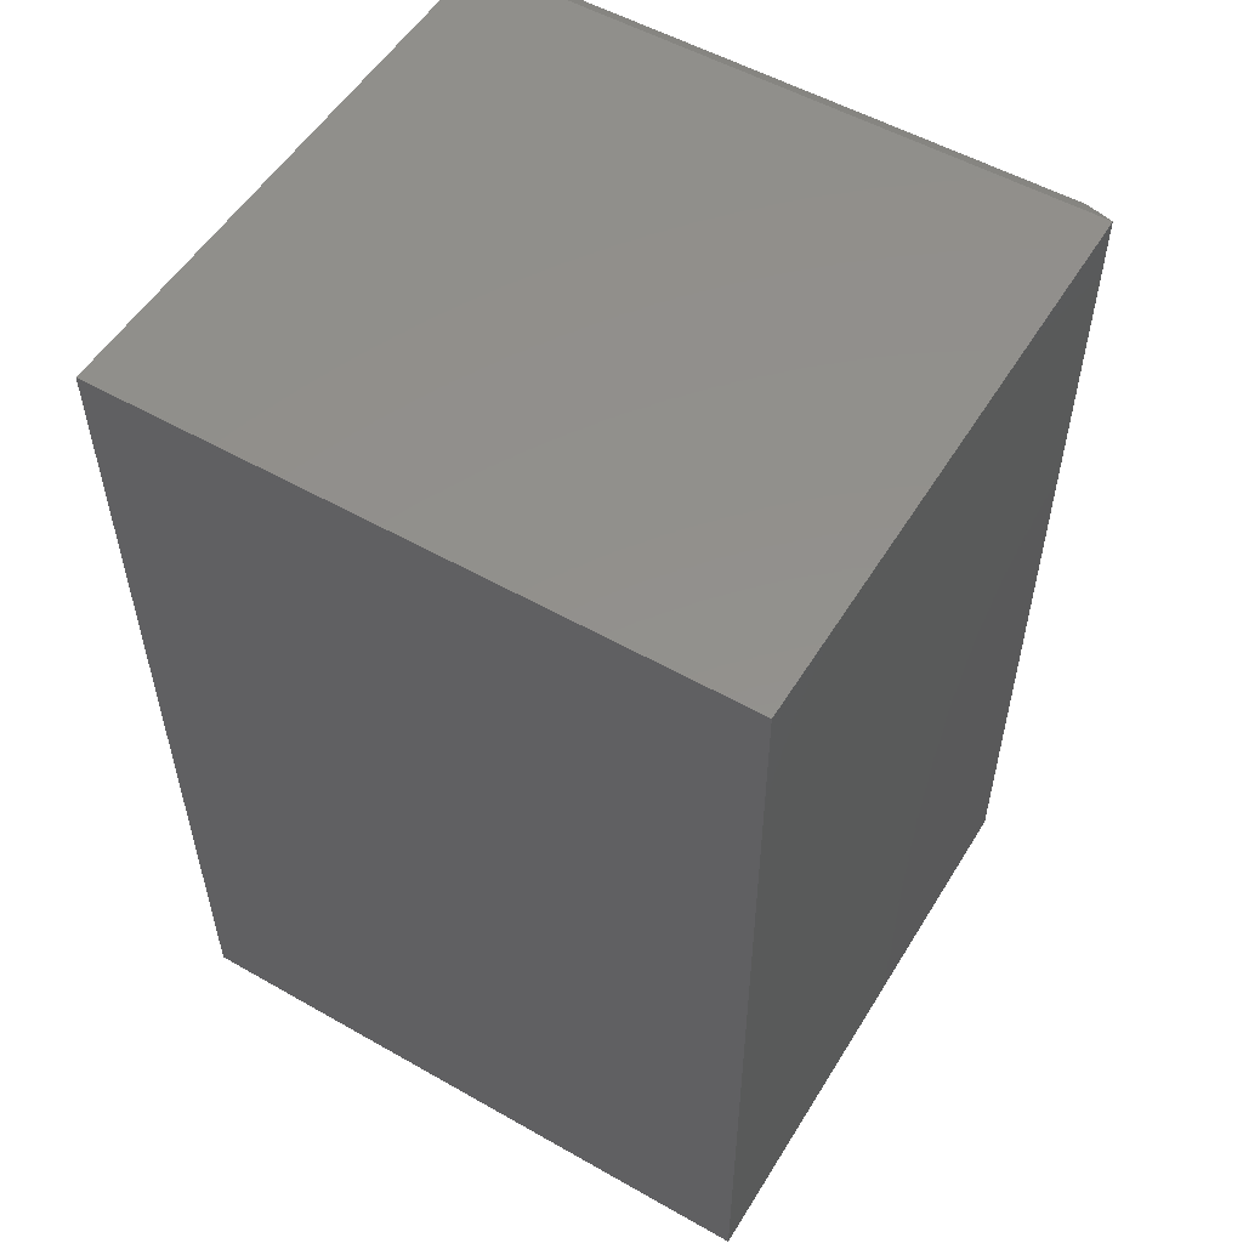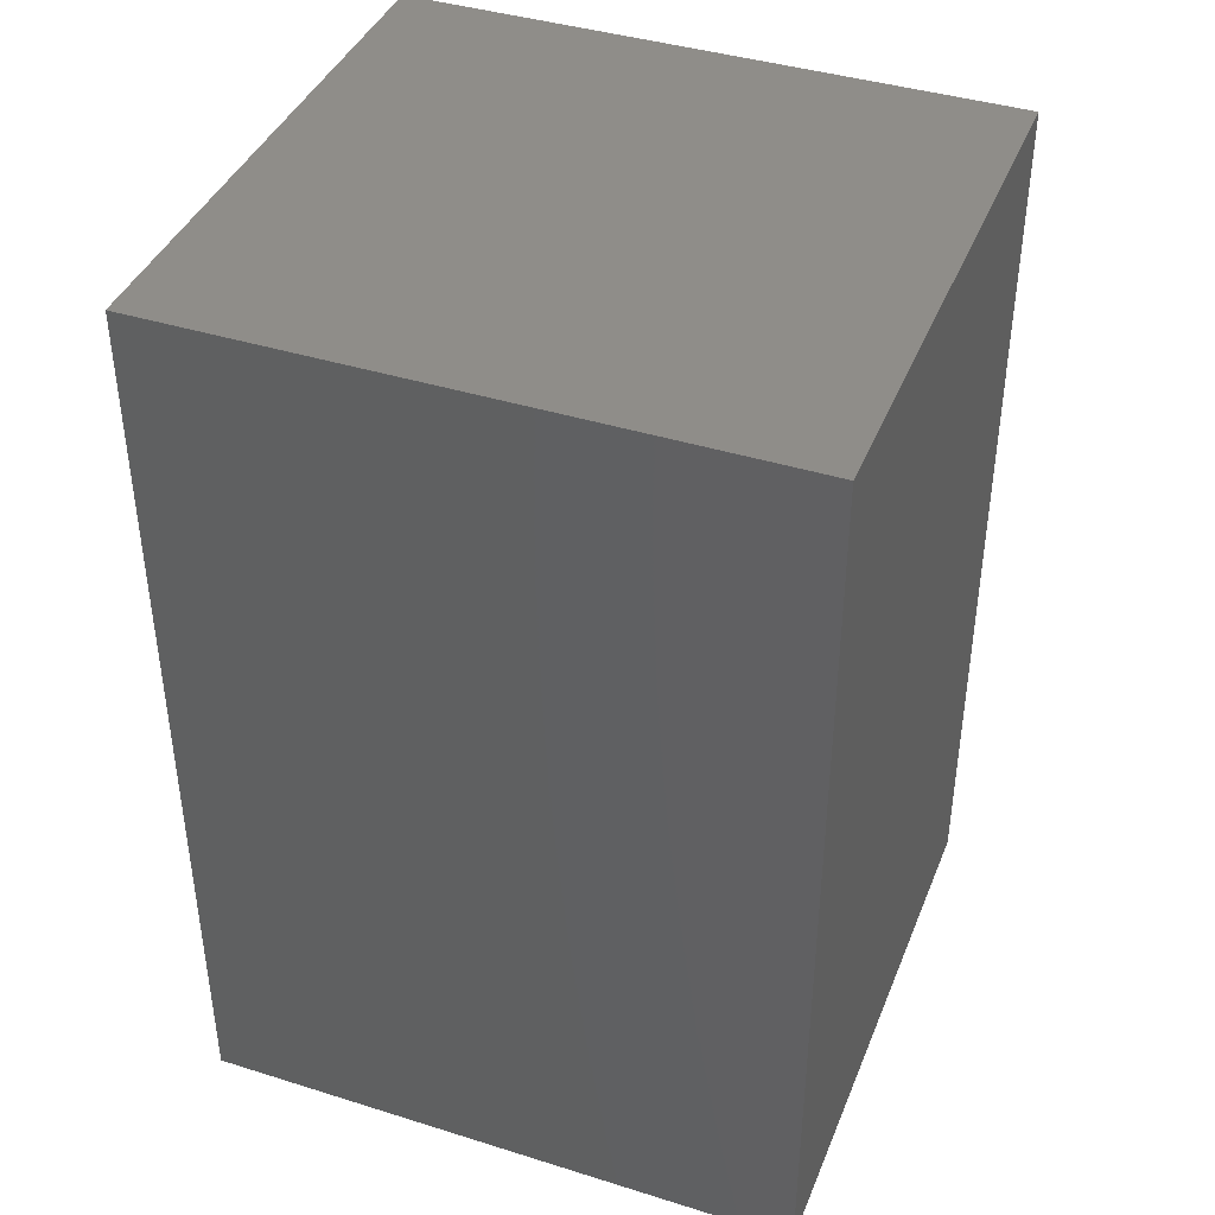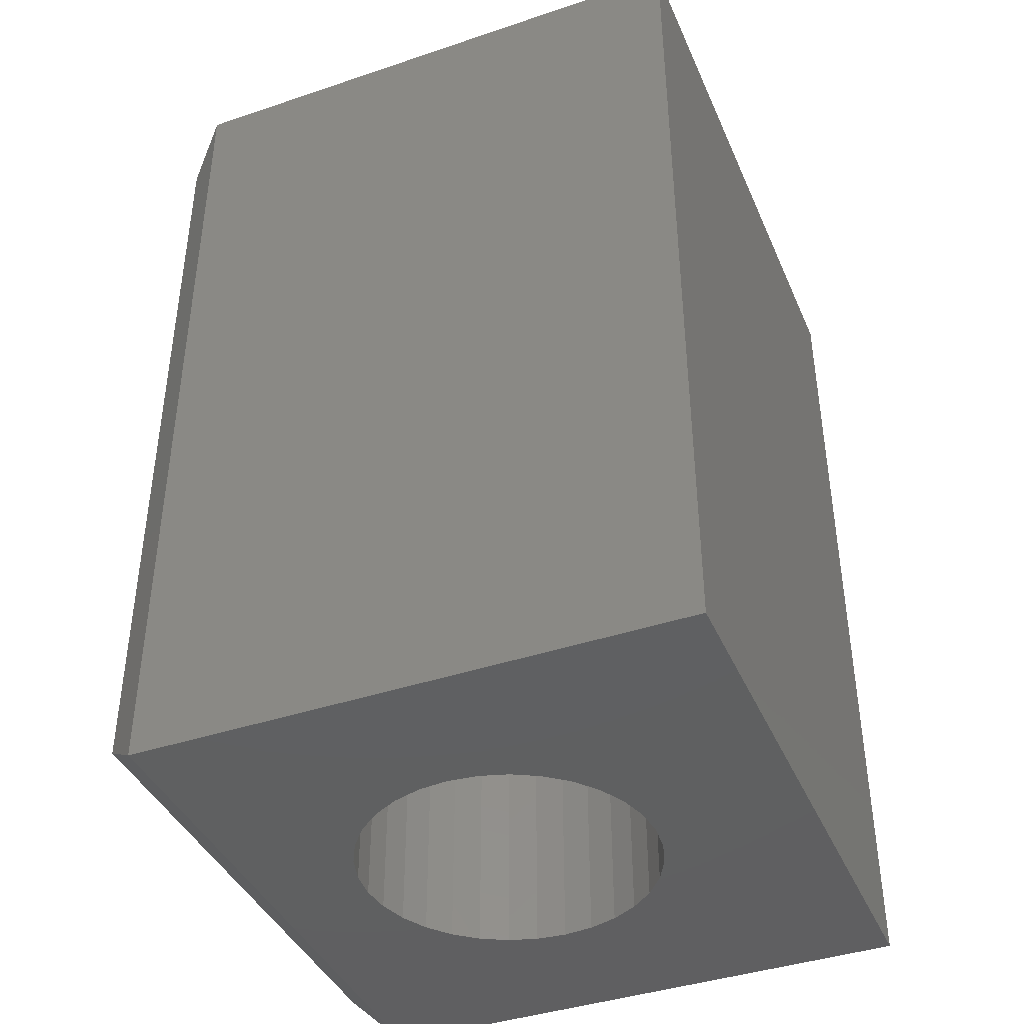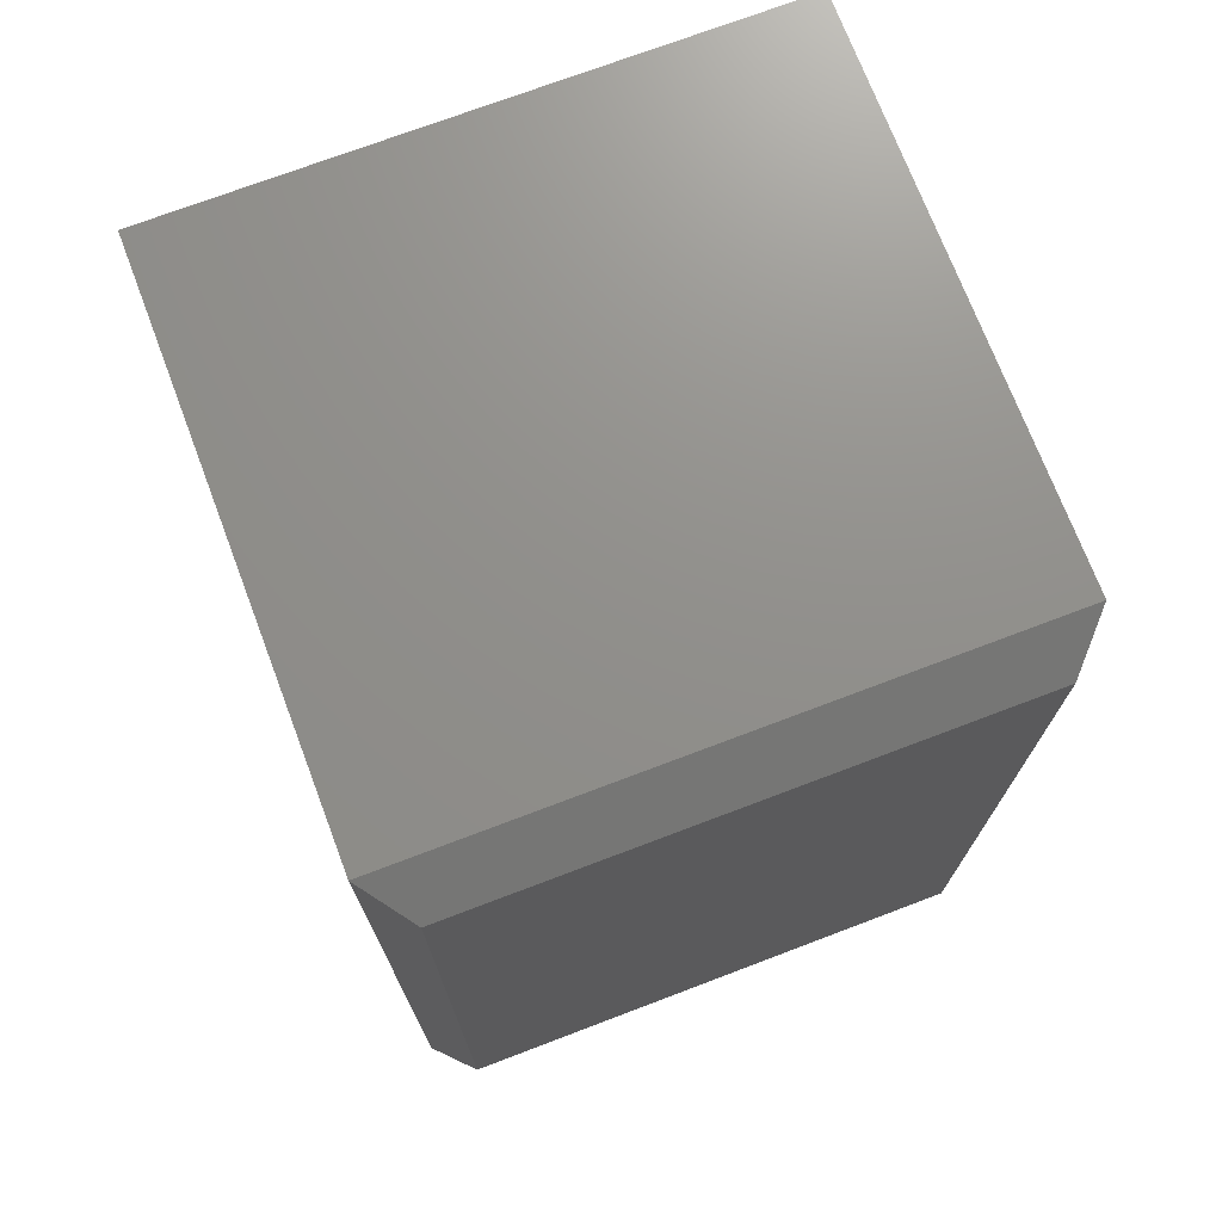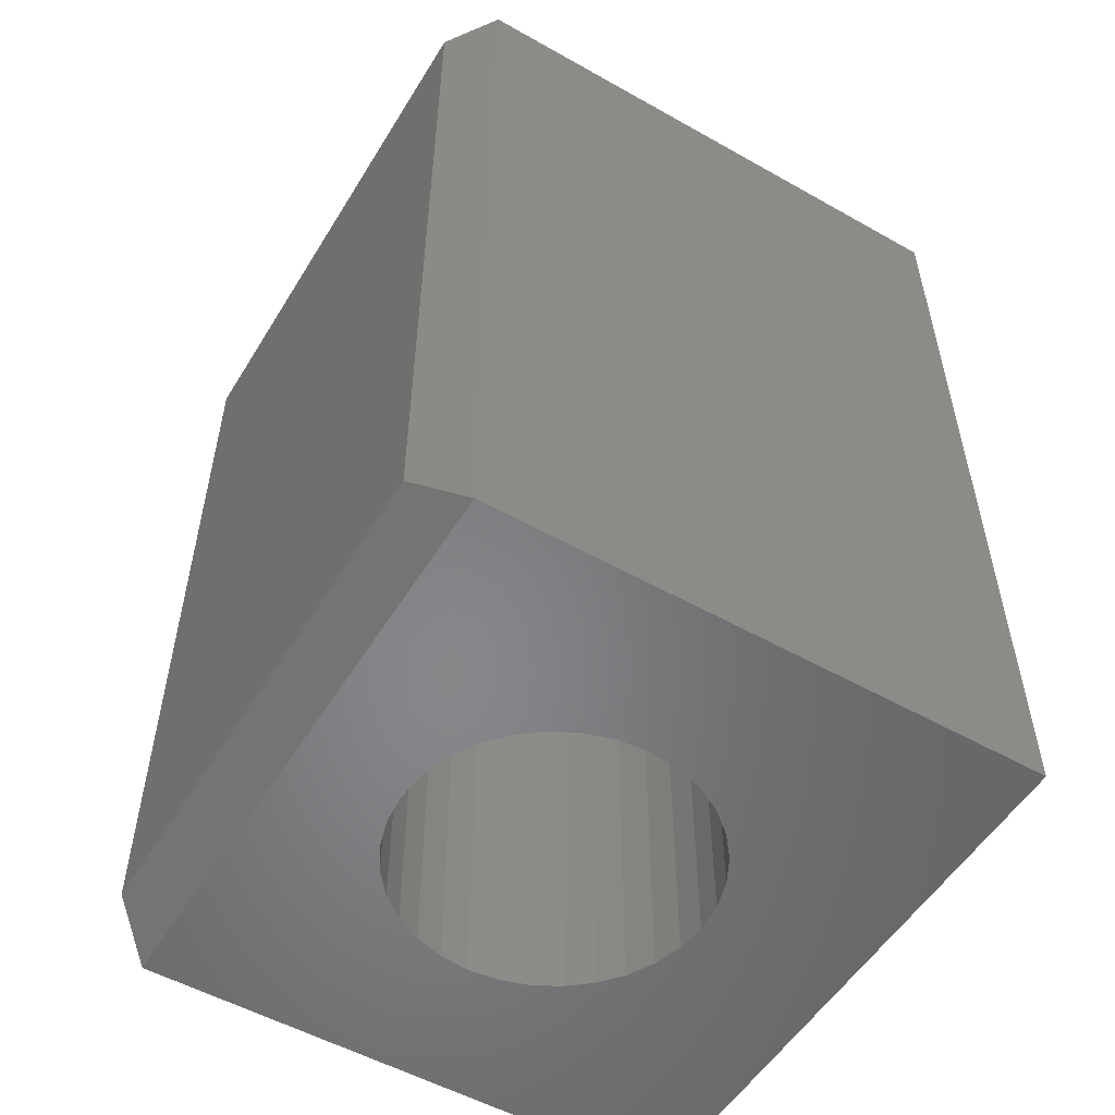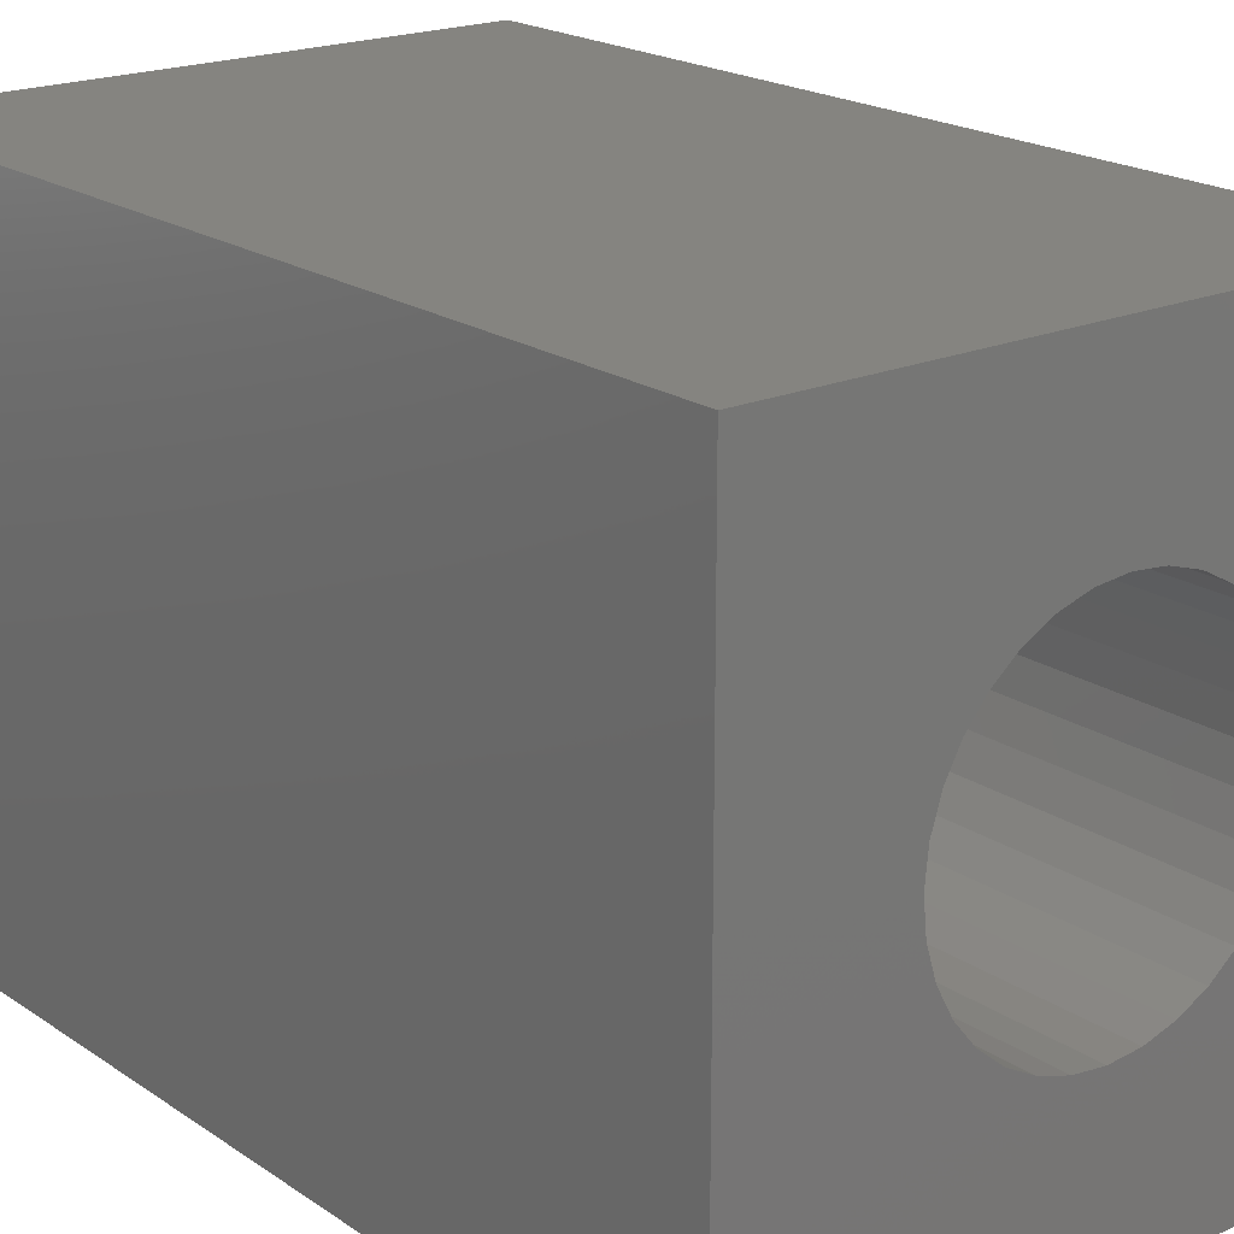
<metadata>
{"format":"stl","ext":"stl","renderer":"f3d","projection":"perspective","resolution":1024,"background":"white","views":[{"elev":53.9,"azim":-58.9,"up":"+Y"},{"elev":40.7,"azim":-69.1,"up":"+Y"},{"elev":-40.9,"azim":-157.7,"up":"+Y"},{"elev":72.7,"azim":69.2,"up":"+Y"},{"elev":-53.6,"azim":149.0,"up":"+Y"},{"elev":19.7,"azim":-38.8,"up":"+Z"}]}
</metadata>
<code>
# stl→obj: 76 verts, 148 faces
v -0.375 -0.5625 0.75
v -0.375 -0.5625 0
v -0.1839 -0.5625 0.412
v -0.1731 -0.5625 0.4475
v -0.1556 -0.5625 0.4803
v -0.132 -0.5625 0.509
v -0.1033 -0.5625 0.5325
v -0.07053 -0.5625 0.5501
v -0.03499 -0.5625 0.5608
v 0.001974 -0.5625 0.5645
v 0.3164 -0.5625 0.75
v 0.3164 -0.5625 -5.551e-17
v 0.001974 -0.5625 0.1855
v -0.03499 -0.5625 0.1892
v -0.07053 -0.5625 0.1999
v -0.1033 -0.5625 0.2175
v -0.132 -0.5625 0.241
v -0.1556 -0.5625 0.2697
v -0.1731 -0.5625 0.3025
v -0.1839 -0.5625 0.338
v -0.1875 -0.5625 0.375
v 0.1914 -0.5625 0.375
v 0.1878 -0.5625 0.338
v 0.177 -0.5625 0.3025
v 0.1595 -0.5625 0.2697
v 0.136 -0.5625 0.241
v 0.1072 -0.5625 0.2175
v 0.07448 -0.5625 0.1999
v 0.03894 -0.5625 0.1892
v 0.03894 -0.5625 0.5608
v 0.07448 -0.5625 0.5501
v 0.1072 -0.5625 0.5325
v 0.136 -0.5625 0.509
v 0.1595 -0.5625 0.4803
v 0.177 -0.5625 0.4475
v 0.1878 -0.5625 0.412
v 0.001974 -1.052e-17 0.1855
v 0.03894 -8.264e-18 0.1892
v 0.07448 -5.692e-18 0.1999
v 0.1072 -2.902e-18 0.2175
v 0.136 -4.622e-33 0.241
v 0.1595 2.902e-18 0.2697
v 0.177 5.692e-18 0.3025
v 0.1878 8.264e-18 0.338
v 0.1914 1.052e-17 0.375
v -0.03499 -1.237e-17 0.1892
v -0.07053 -1.374e-17 0.1999
v -0.1033 -1.459e-17 0.2175
v -0.132 -1.487e-17 0.241
v -0.1556 -1.459e-17 0.2697
v -0.1731 -1.374e-17 0.3025
v -0.1839 -1.237e-17 0.338
v -0.1875 -1.052e-17 0.375
v 0.001974 1.052e-17 0.5645
v -0.03499 8.264e-18 0.5608
v -0.07053 5.692e-18 0.5501
v -0.1033 2.902e-18 0.5325
v -0.132 1.541e-33 0.509
v -0.1556 -2.902e-18 0.4803
v -0.1731 -5.692e-18 0.4475
v -0.1839 -8.264e-18 0.412
v 0.03894 1.237e-17 0.5608
v 0.07448 1.374e-17 0.5501
v 0.1072 1.459e-17 0.5325
v 0.136 1.487e-17 0.509
v 0.1595 1.459e-17 0.4803
v 0.177 1.374e-17 0.4475
v 0.1878 1.237e-17 0.412
v -0.375 0.5625 0.75
v 0.3164 0.5625 0.75
v -0.375 0.5625 0
v 0.3164 0.5625 0
v 0.3711 -0.5156 0.7031
v 0.3711 -0.5156 0.04688
v 0.3711 0.5156 0.7031
v 0.3711 0.5156 0.04688
f 1 2 3
f 1 3 4
f 1 4 5
f 1 5 6
f 1 6 7
f 1 7 8
f 1 8 9
f 1 9 10
f 1 10 11
f 2 12 13
f 2 13 14
f 2 14 15
f 2 15 16
f 2 16 17
f 2 17 18
f 2 18 19
f 2 19 20
f 2 20 21
f 2 21 3
f 12 22 23
f 12 23 24
f 12 24 25
f 12 25 26
f 12 26 27
f 12 27 28
f 12 28 29
f 12 29 13
f 11 10 30
f 11 30 31
f 11 31 32
f 11 32 33
f 11 33 34
f 11 34 35
f 11 35 36
f 11 36 22
f 11 22 12
f 37 29 38
f 38 29 28
f 38 28 39
f 39 28 27
f 39 27 40
f 40 27 26
f 40 26 41
f 41 26 25
f 41 25 42
f 42 25 24
f 42 24 43
f 43 24 23
f 43 23 44
f 44 23 22
f 44 22 45
f 29 37 13
f 13 37 46
f 13 46 14
f 14 46 47
f 14 47 15
f 15 47 48
f 15 48 16
f 16 48 49
f 16 49 17
f 17 49 50
f 17 50 18
f 18 50 51
f 18 51 19
f 19 51 52
f 19 52 20
f 20 52 53
f 20 53 21
f 54 9 55
f 55 9 8
f 55 8 56
f 56 8 7
f 56 7 57
f 57 7 6
f 57 6 58
f 58 6 5
f 58 5 59
f 59 5 4
f 59 4 60
f 60 4 3
f 60 3 61
f 61 3 21
f 61 21 53
f 9 54 10
f 10 54 62
f 10 62 30
f 30 62 63
f 30 63 31
f 31 63 64
f 31 64 32
f 32 64 65
f 32 65 33
f 33 65 66
f 33 66 34
f 34 66 67
f 34 67 35
f 35 67 68
f 35 68 36
f 36 68 45
f 36 45 22
f 55 62 54
f 62 55 56
f 62 56 63
f 39 46 38
f 38 46 37
f 63 56 64
f 64 56 57
f 64 57 65
f 65 57 58
f 65 58 66
f 66 58 59
f 66 59 67
f 67 59 60
f 67 60 68
f 68 60 61
f 68 61 45
f 45 61 53
f 45 53 44
f 44 53 52
f 44 52 43
f 43 52 51
f 43 51 42
f 42 51 50
f 42 50 41
f 41 50 49
f 41 49 40
f 40 49 48
f 40 48 39
f 39 48 47
f 39 47 46
f 1 11 69
f 69 11 70
f 2 71 12
f 12 71 72
f 72 71 70
f 70 71 69
f 73 74 75
f 75 74 76
f 11 12 73
f 73 12 74
f 72 76 12
f 12 76 74
f 72 70 76
f 76 70 75
f 70 11 75
f 75 11 73
f 69 71 1
f 1 71 2

</code>
